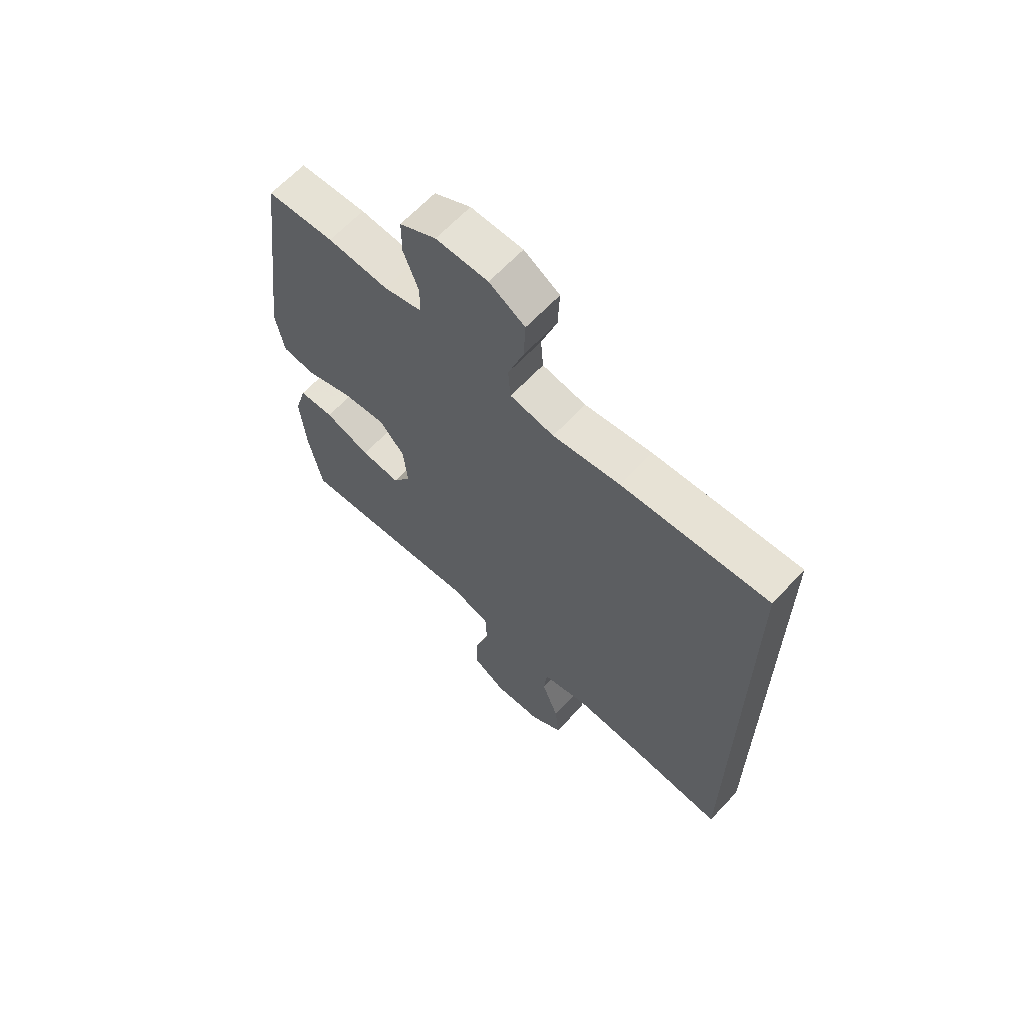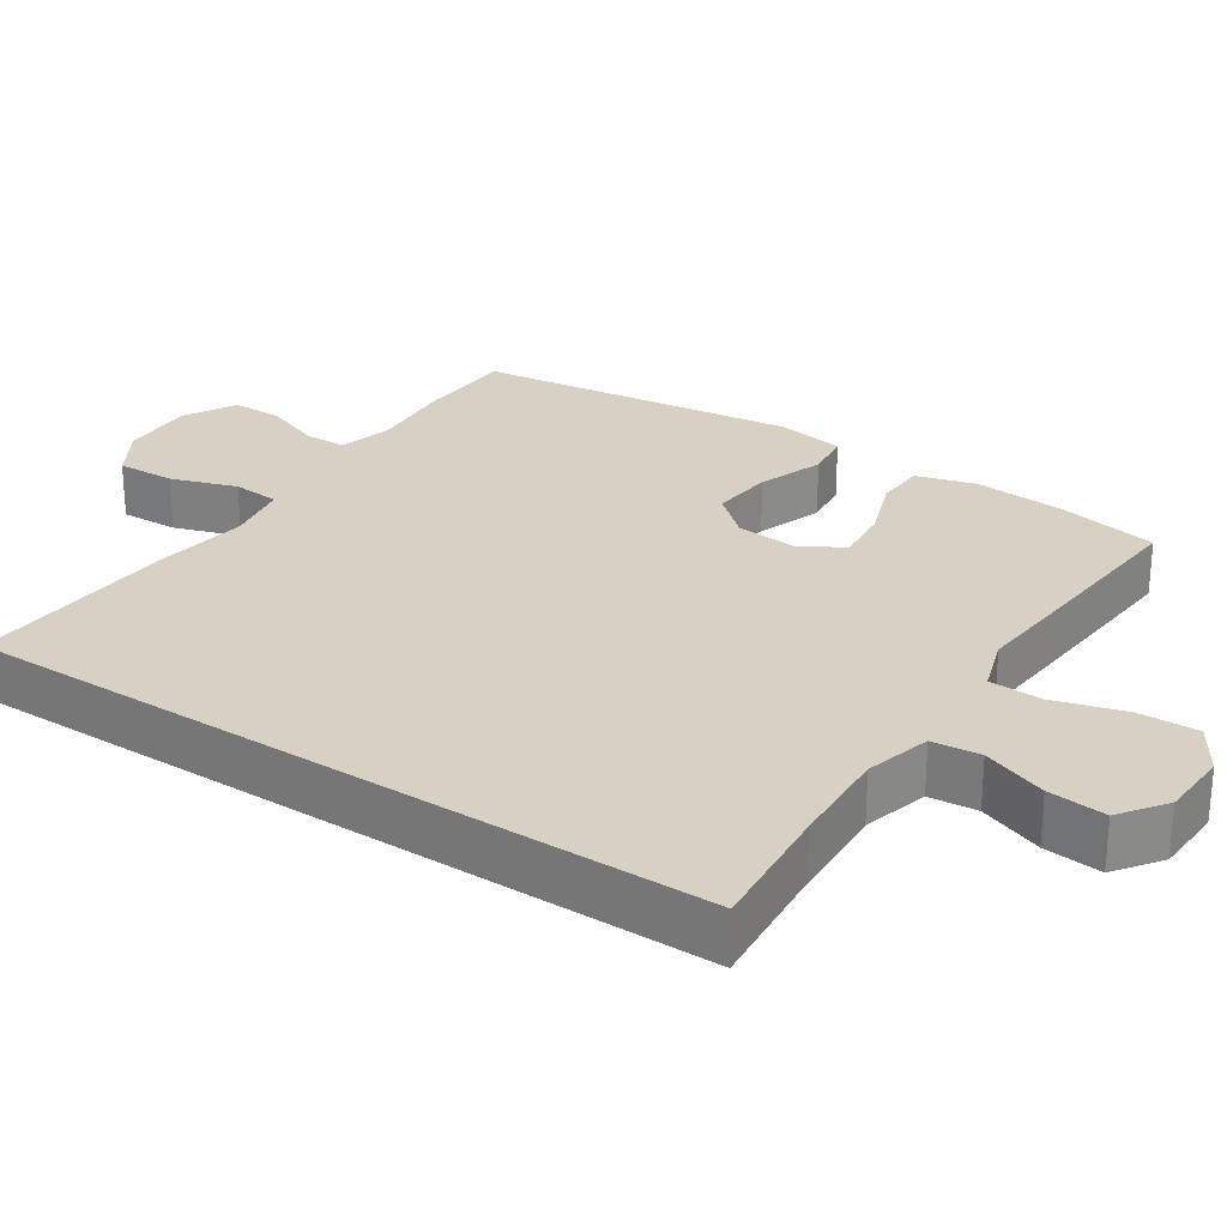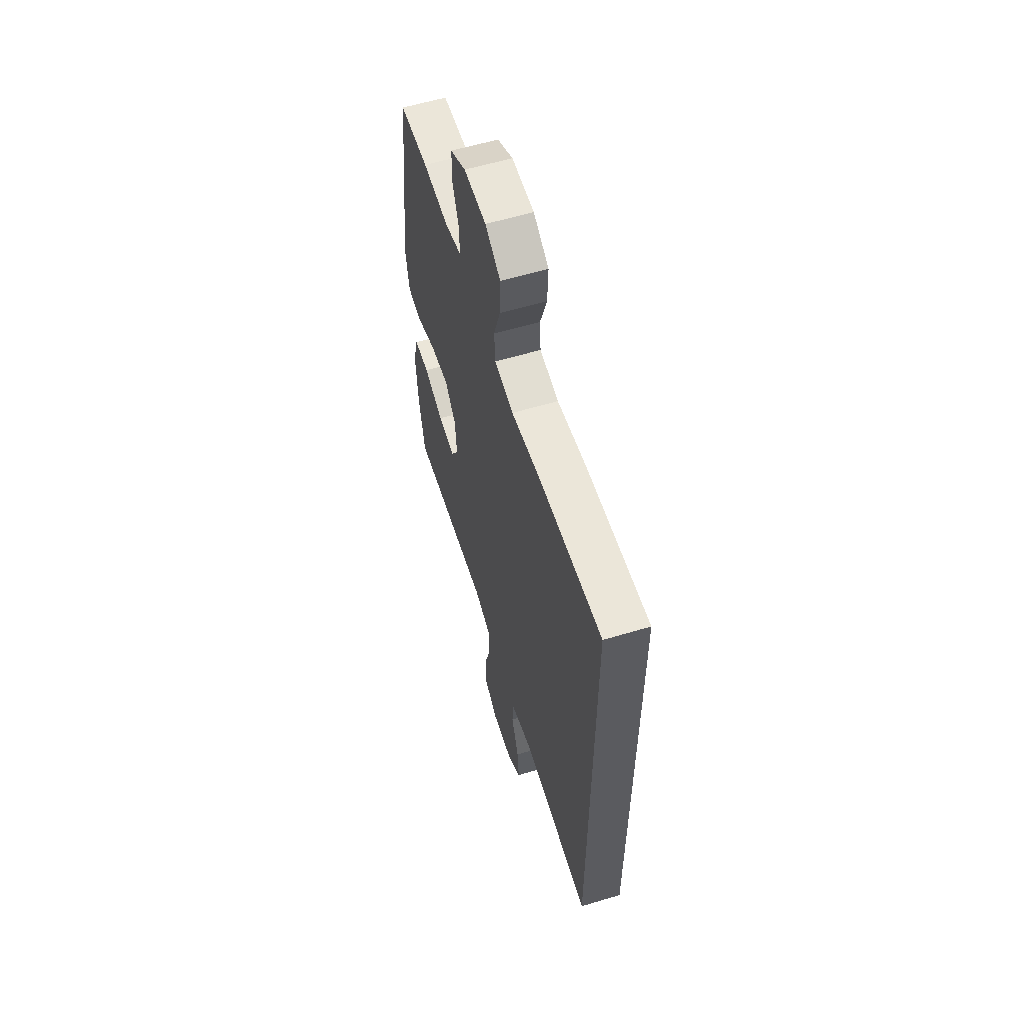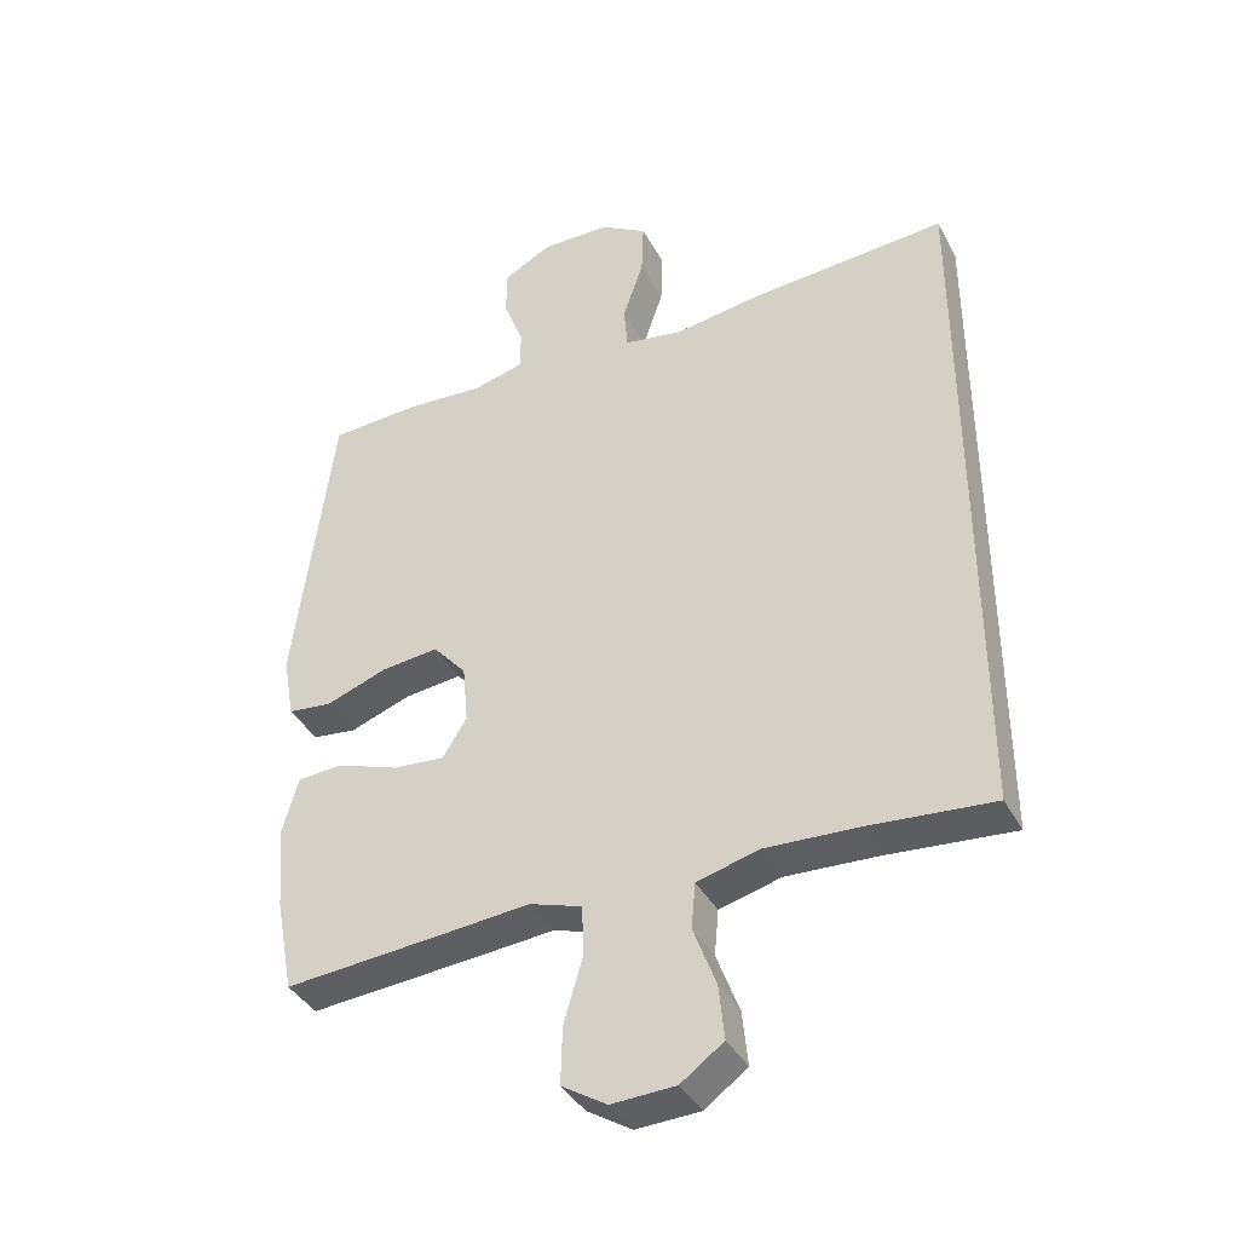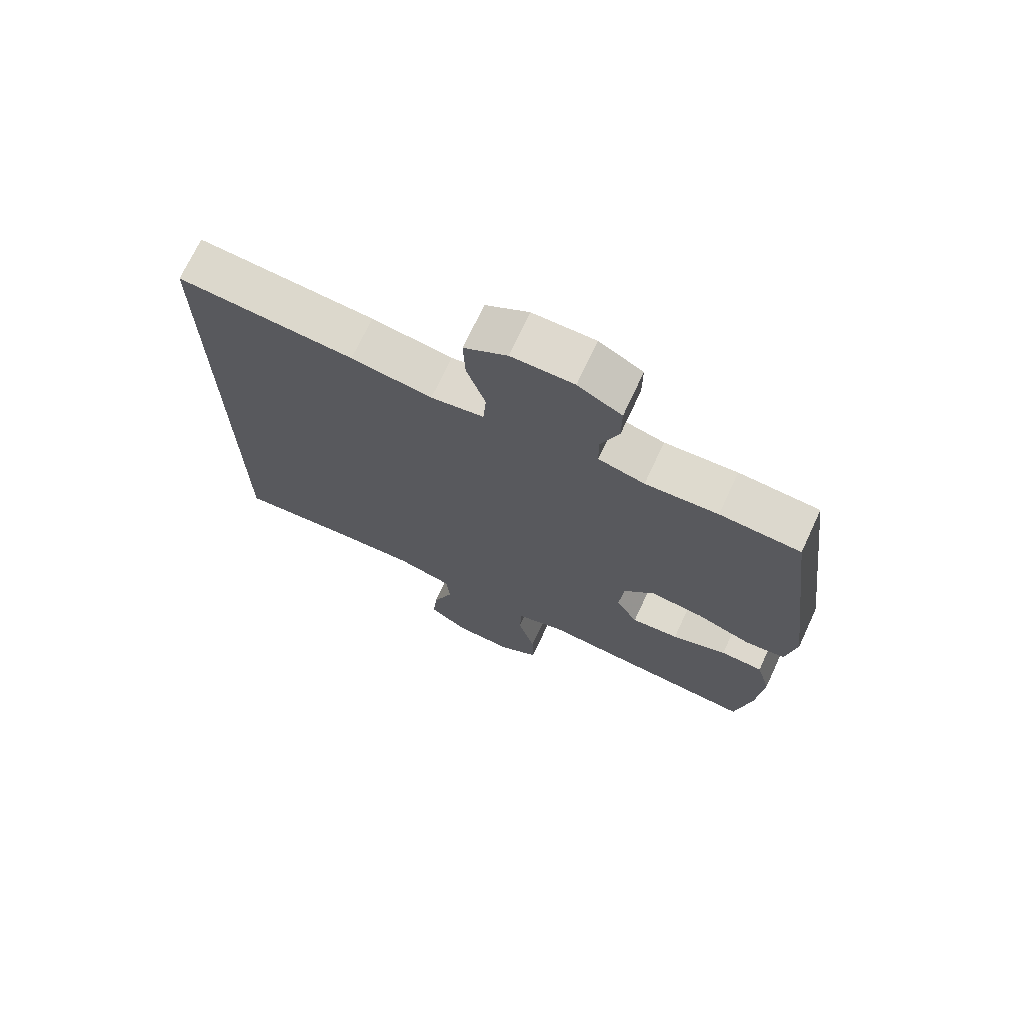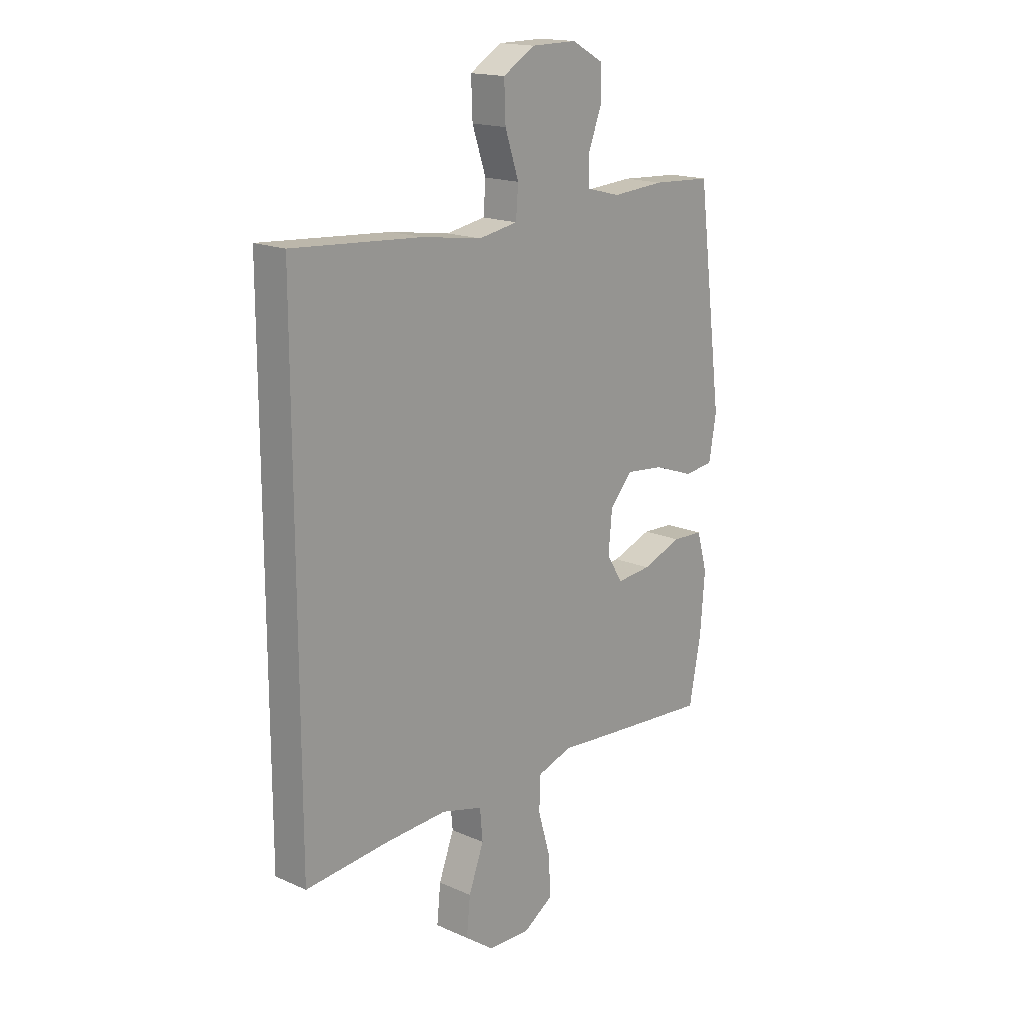
<metadata>
{"format":"obj","ext":"obj","renderer":"f3d","projection":"perspective","resolution":1024,"background":"white","views":[{"elev":64.8,"azim":43.1,"up":"+Z"},{"elev":27.0,"azim":123.6,"up":"+Y"},{"elev":59.1,"azim":72.8,"up":"+Z"},{"elev":-39.0,"azim":25.9,"up":"+Z"},{"elev":71.6,"azim":-155.0,"up":"+Z"},{"elev":17.1,"azim":131.4,"up":"+Z"}]}
</metadata>
<code>
v 0.5 0.07 0.509
v 0.5 0.07 -0.504
v 0.32 0.07 -0.488
v 0.184 0.07 -0.481
v 0.094 0.07 -0.505
v 0.088 0.07 -0.571
v 0.121 0.07 -0.659
v 0.129 0.07 -0.738
v 0.067 0.07 -0.783
v -0.026 0.07 -0.787
v -0.091 0.07 -0.746
v -0.089 0.07 -0.664
v -0.061 0.07 -0.568
v -0.064 0.07 -0.496
v -0.14 0.07 -0.471
v -0.257 0.07 -0.481
v -0.5 0.07 -0.5
v -0.526 0.07 -0.363
v -0.536 0.07 -0.239
v -0.513 0.07 -0.158
v -0.445 0.07 -0.155
v -0.357 0.07 -0.187
v -0.281 0.07 -0.194
v -0.246 0.07 -0.137
v -0.254 0.07 -0.052
v -0.303 0.07 0.004
v -0.387 0.07 -0.005
v -0.476 0.07 -0.037
v -0.54 0.07 -0.029
v -0.556 0.07 0.063
v -0.5 0.07 0.5
v -0.371 0.07 0.507
v -0.255 0.07 0.499
v -0.181 0.07 0.518
v -0.18 0.07 0.576
v -0.209 0.07 0.653
v -0.209 0.07 0.722
v -0.139 0.07 0.76
v -0.039 0.07 0.759
v 0.03 0.07 0.717
v 0.027 0.07 0.638
v -0.003 0.07 0.549
v 0.002 0.07 0.485
v 0.087 0.07 0.47
v 0.217 0.07 0.489
v 0.5 0 0.509
v 0.5 0 -0.504
v 0.32 0 -0.488
v 0.184 0 -0.481
v 0.094 0 -0.505
v 0.088 0 -0.571
v 0.121 0 -0.659
v 0.129 0 -0.738
v 0.067 0 -0.783
v -0.026 0 -0.787
v -0.091 0 -0.746
v -0.089 0 -0.664
v -0.061 0 -0.568
v -0.064 0 -0.496
v -0.14 0 -0.471
v -0.257 0 -0.481
v -0.5 0 -0.5
v -0.526 0 -0.363
v -0.536 0 -0.239
v -0.513 0 -0.158
v -0.445 0 -0.155
v -0.357 0 -0.187
v -0.281 0 -0.194
v -0.246 0 -0.137
v -0.254 0 -0.052
v -0.303 0 0.004
v -0.387 0 -0.005
v -0.476 0 -0.037
v -0.54 0 -0.029
v -0.556 0 0.063
v -0.5 0 0.5
v -0.371 0 0.507
v -0.255 0 0.499
v -0.181 0 0.518
v -0.18 0 0.576
v -0.209 0 0.653
v -0.209 0 0.722
v -0.139 0 0.76
v -0.039 0 0.759
v 0.03 0 0.717
v 0.027 0 0.638
v -0.003 0 0.549
v 0.002 0 0.485
v 0.087 0 0.47
v 0.217 0 0.489
f 44 45 1 2
f 43 44 2 3
f 39 40 41 42
f 39 42 43
f 38 39 43
f 35 36 37 38
f 34 35 38 43
f 33 34 43 3
f 27 28 29 30
f 26 27 30 31
f 25 26 31 32
f 19 20 21 22
f 19 22 23
f 18 19 23
f 15 16 17 18
f 15 18 23
f 14 15 23 24
f 10 11 12 13
f 10 13 14
f 9 10 14
f 6 7 8 9
f 5 6 9 14
f 4 5 14 24
f 25 32 33 3
f 3 4 24 25
f 47 46 90 89
f 48 47 89 88
f 87 86 85 84
f 88 87 84
f 88 84 83
f 83 82 81 80
f 88 83 80 79
f 48 88 79 78
f 75 74 73 72
f 76 75 72 71
f 77 76 71 70
f 67 66 65 64
f 68 67 64
f 68 64 63
f 63 62 61 60
f 68 63 60
f 69 68 60 59
f 58 57 56 55
f 59 58 55
f 59 55 54
f 54 53 52 51
f 59 54 51 50
f 69 59 50 49
f 48 78 77 70
f 70 69 49 48
f 1 46 47 2
f 2 47 48 3
f 3 48 49 4
f 4 49 50 5
f 5 50 51 6
f 6 51 52 7
f 7 52 53 8
f 8 53 54 9
f 9 54 55 10
f 10 55 56 11
f 11 56 57 12
f 12 57 58 13
f 13 58 59 14
f 14 59 60 15
f 15 60 61 16
f 16 61 62 17
f 17 62 63 18
f 18 63 64 19
f 19 64 65 20
f 20 65 66 21
f 21 66 67 22
f 22 67 68 23
f 23 68 69 24
f 24 69 70 25
f 25 70 71 26
f 26 71 72 27
f 27 72 73 28
f 28 73 74 29
f 29 74 75 30
f 30 75 76 31
f 31 76 77 32
f 32 77 78 33
f 33 78 79 34
f 34 79 80 35
f 35 80 81 36
f 36 81 82 37
f 37 82 83 38
f 38 83 84 39
f 39 84 85 40
f 40 85 86 41
f 41 86 87 42
f 42 87 88 43
f 43 88 89 44
f 44 89 90 45
f 45 90 46 1

</code>
